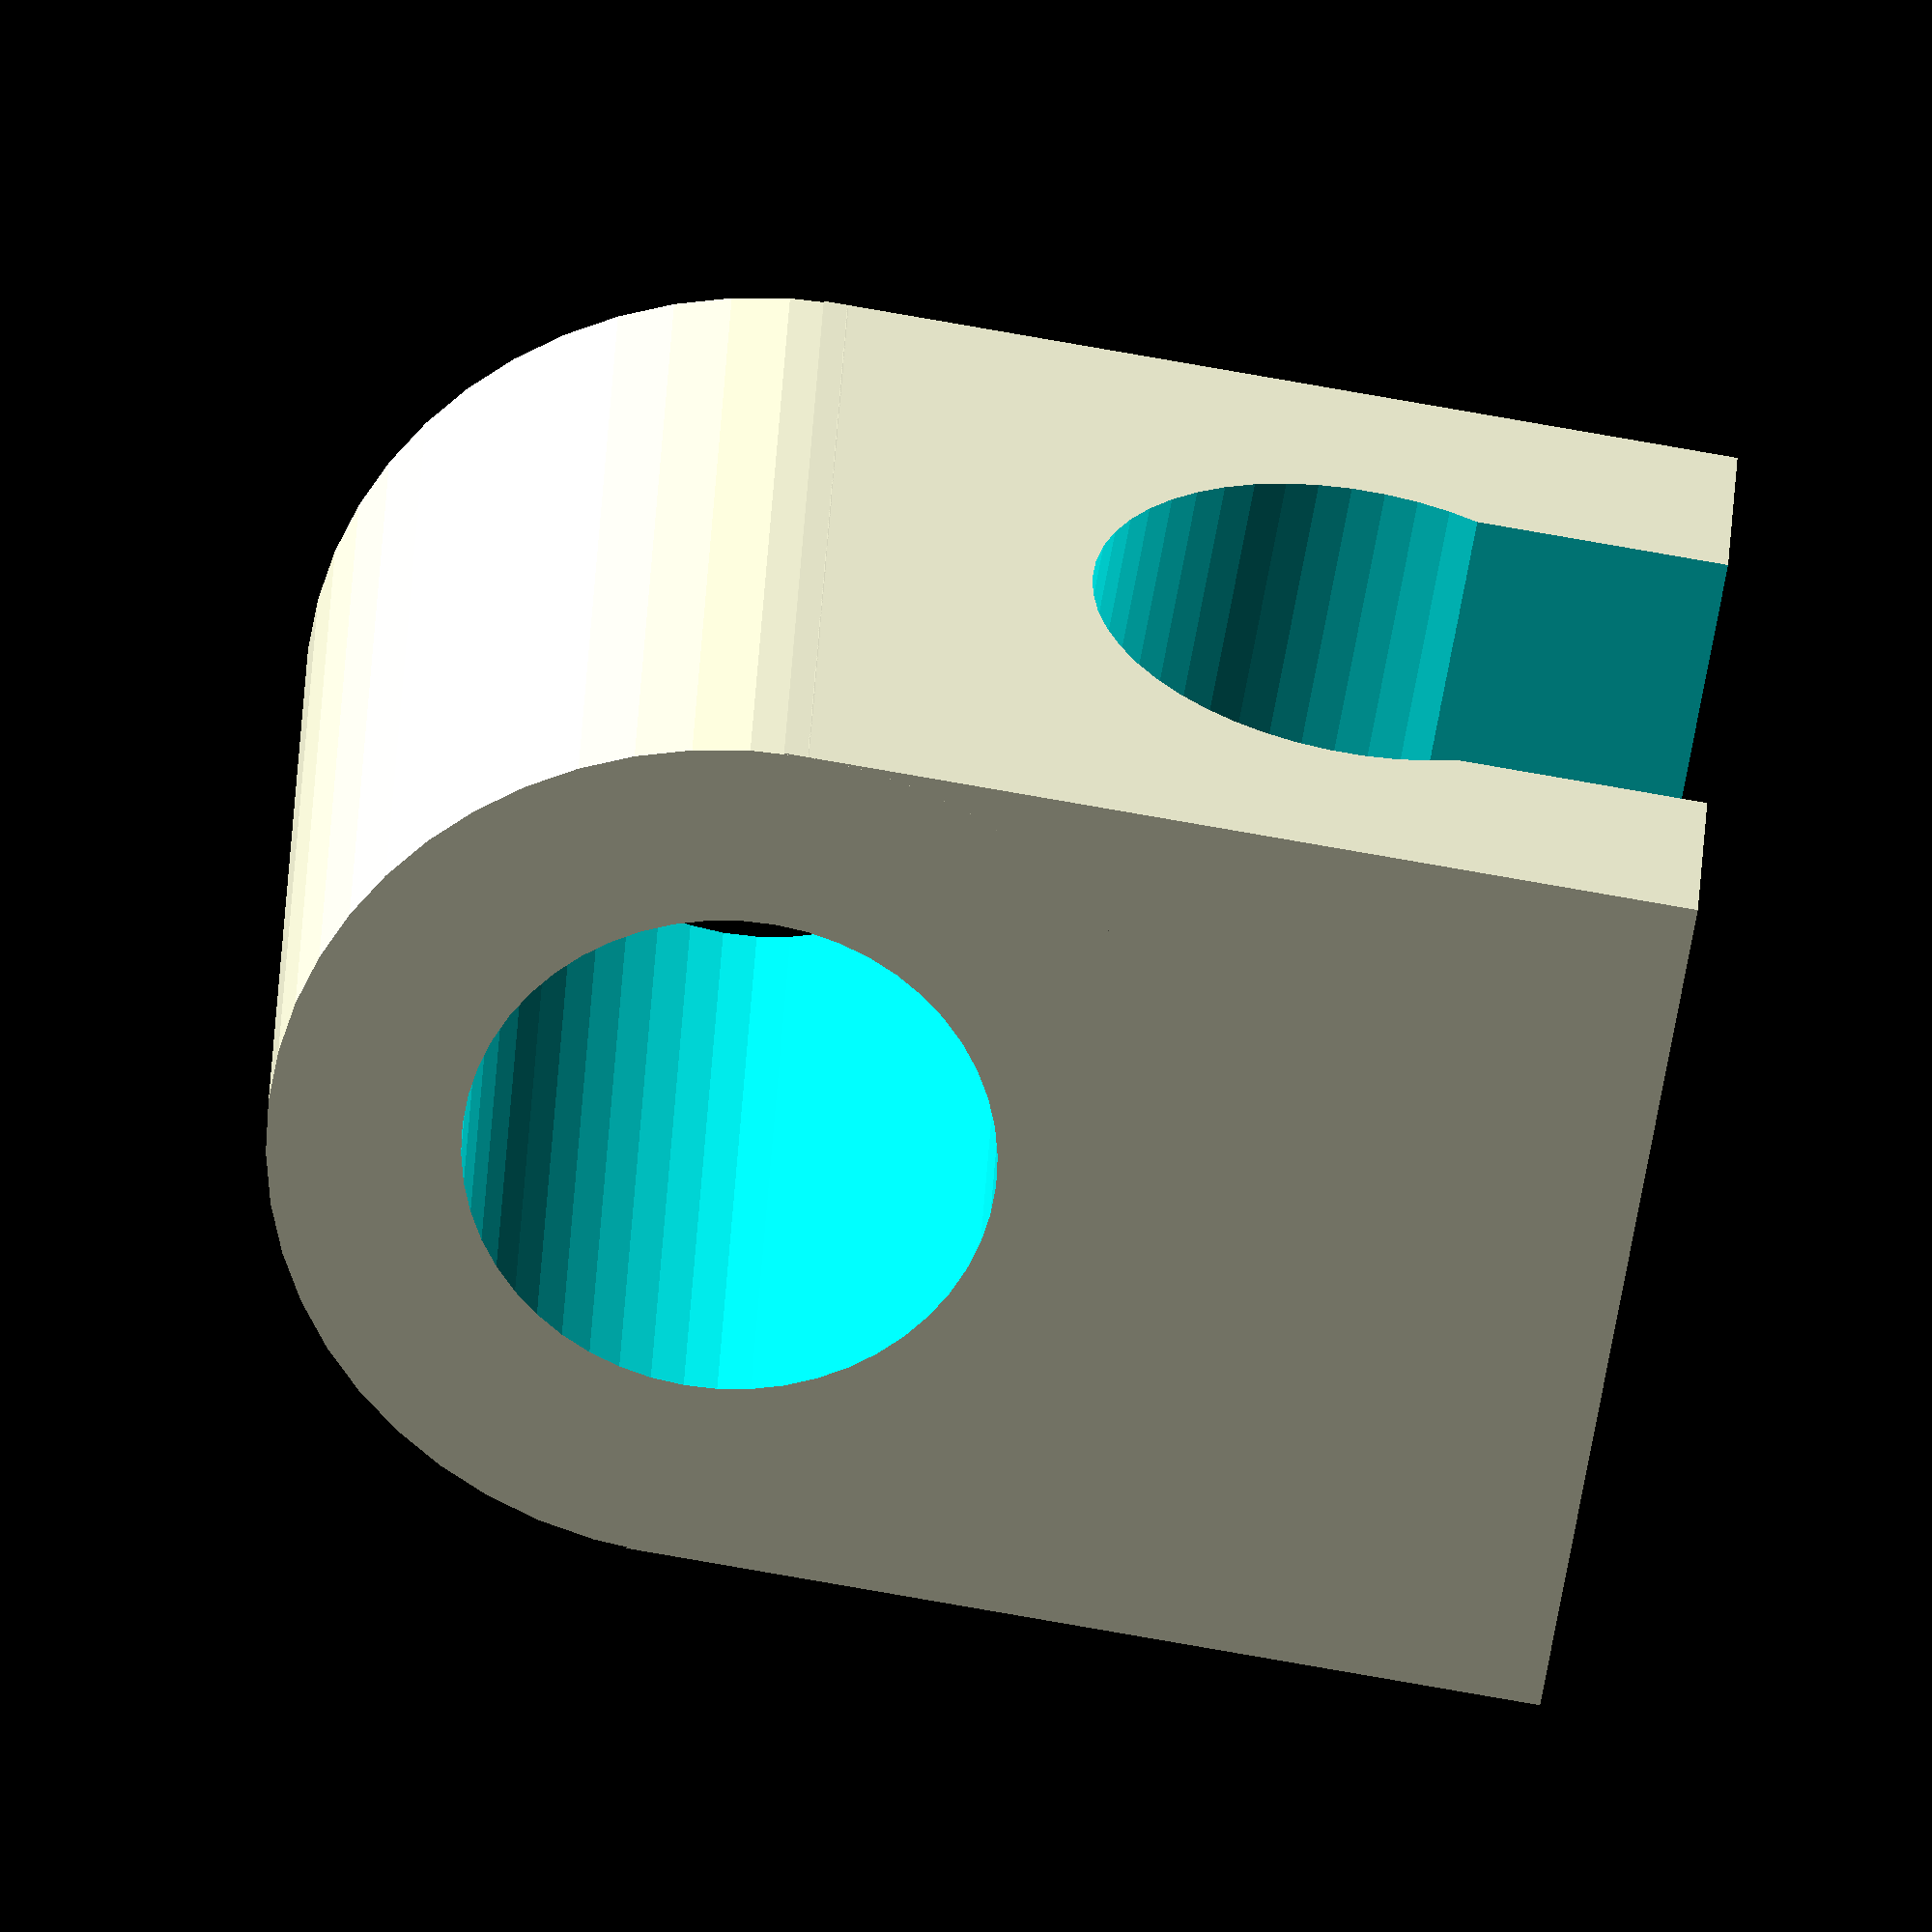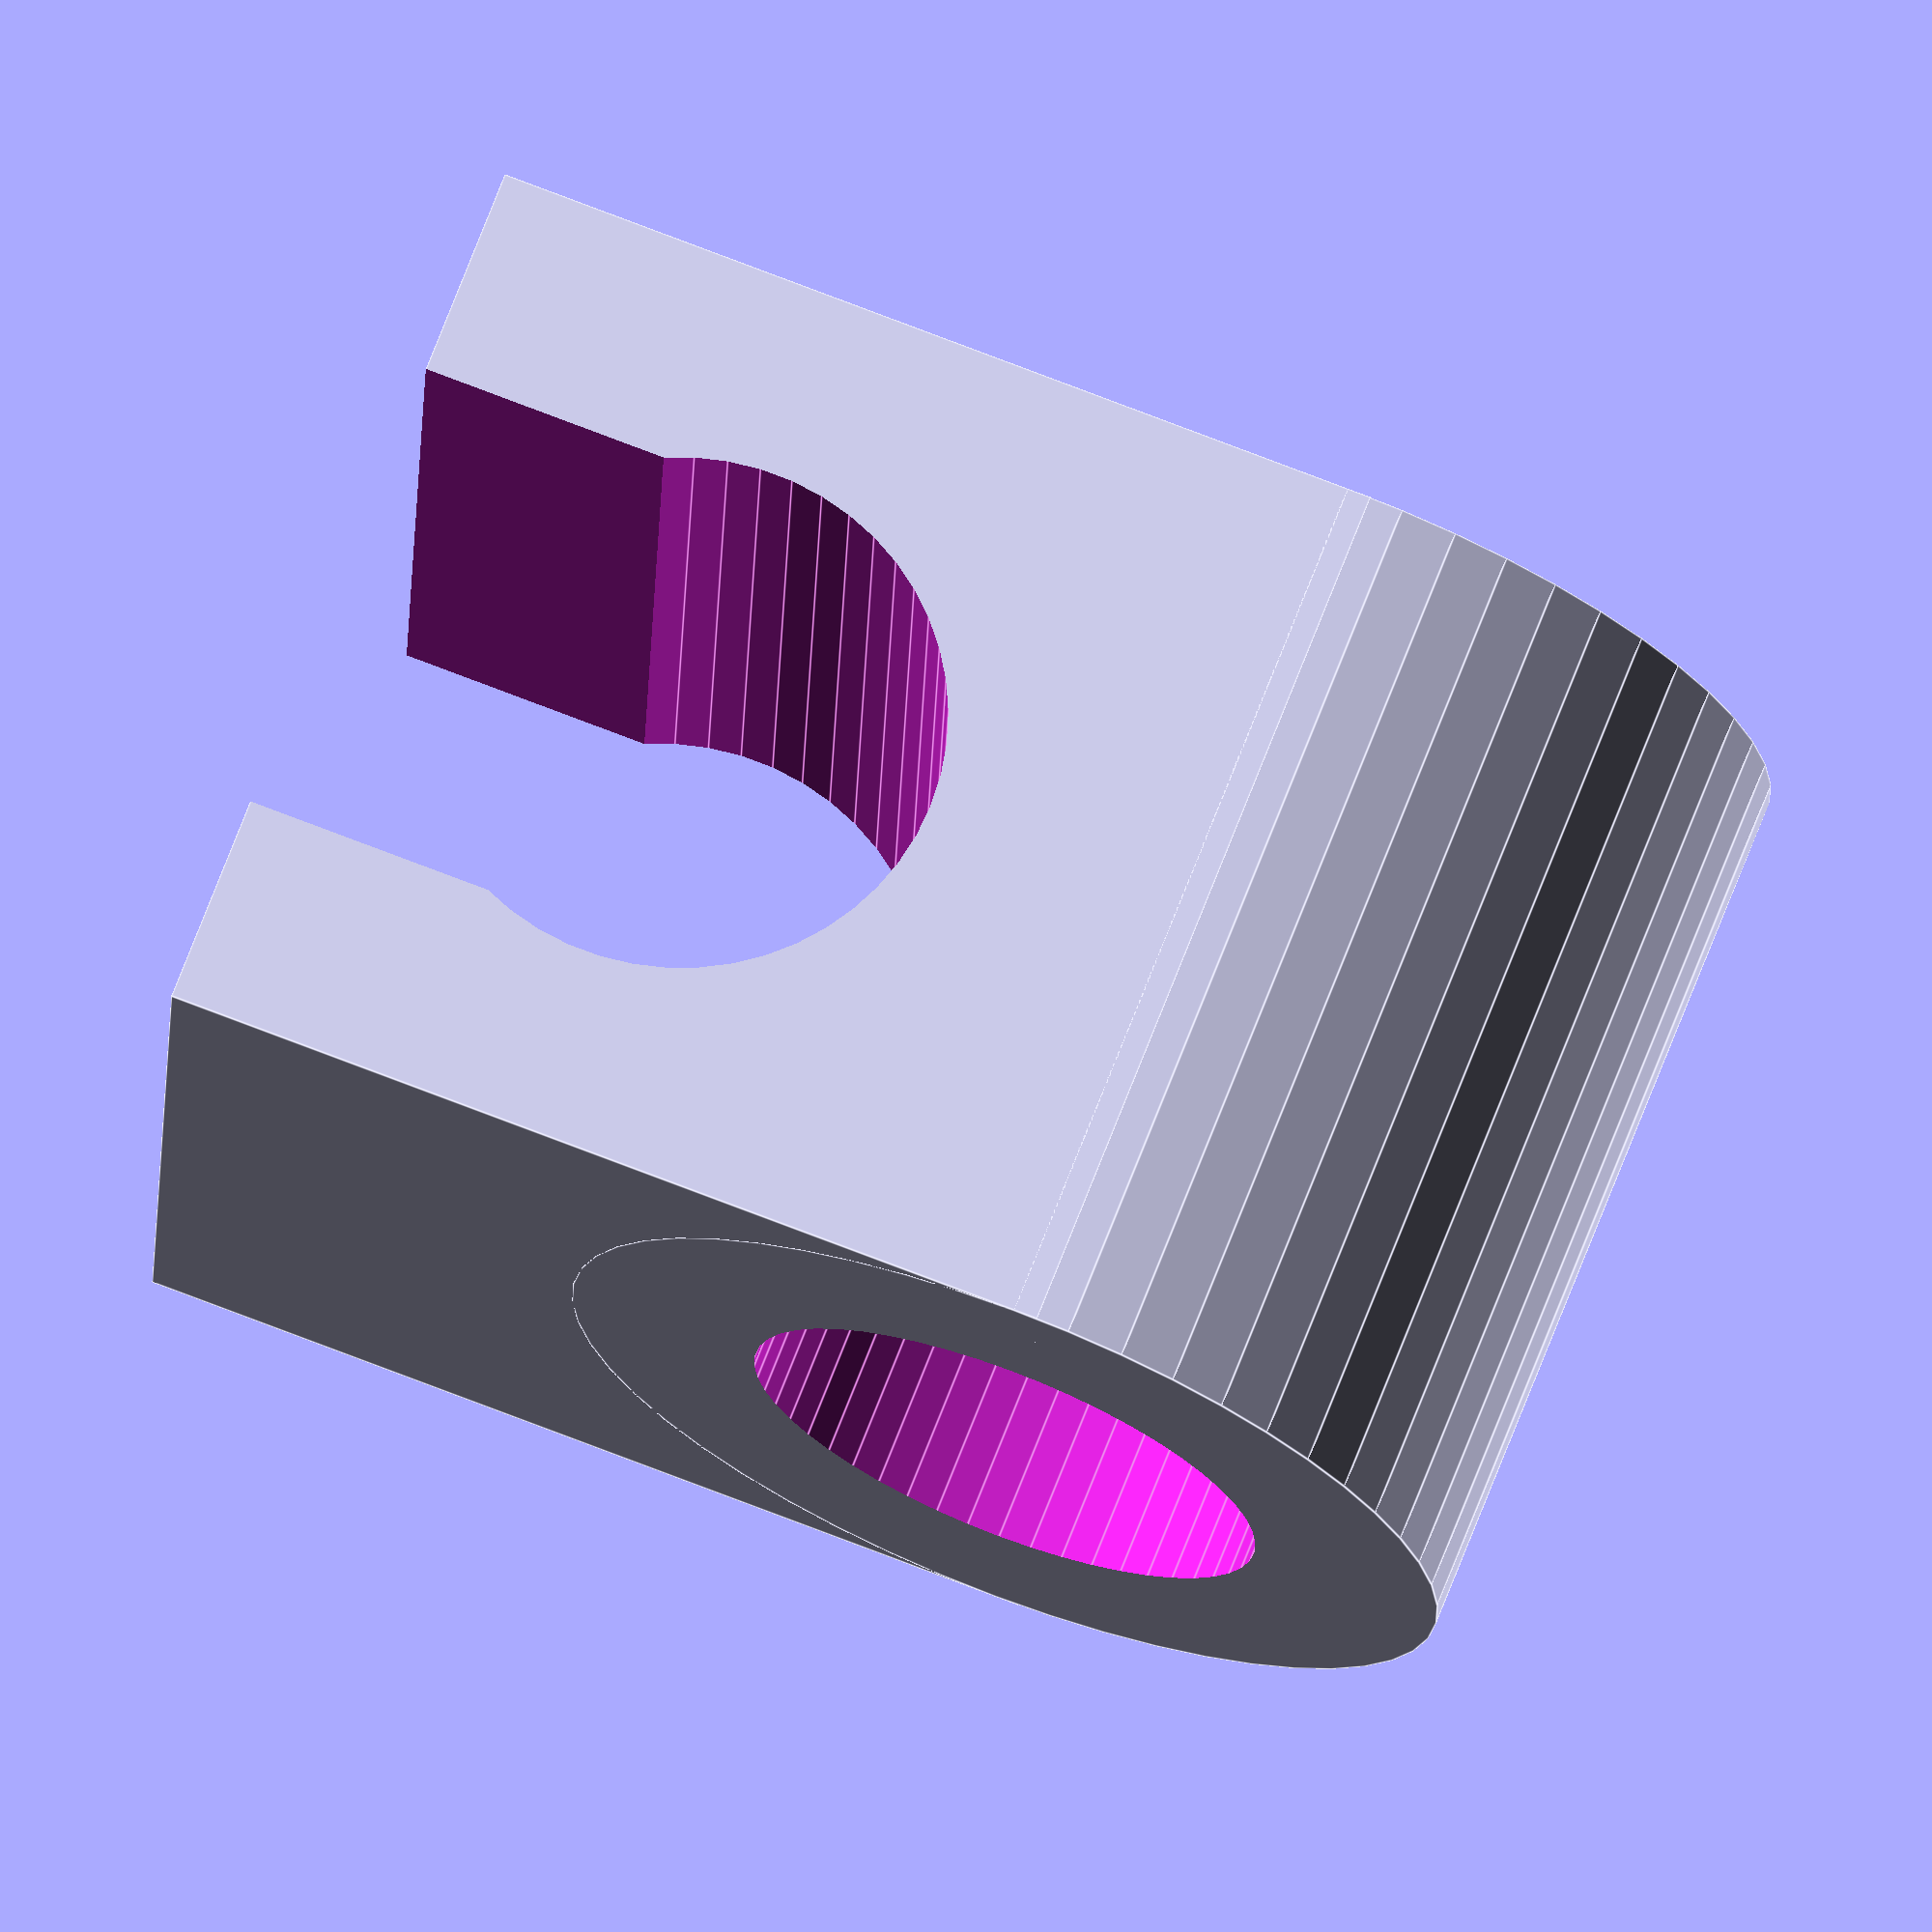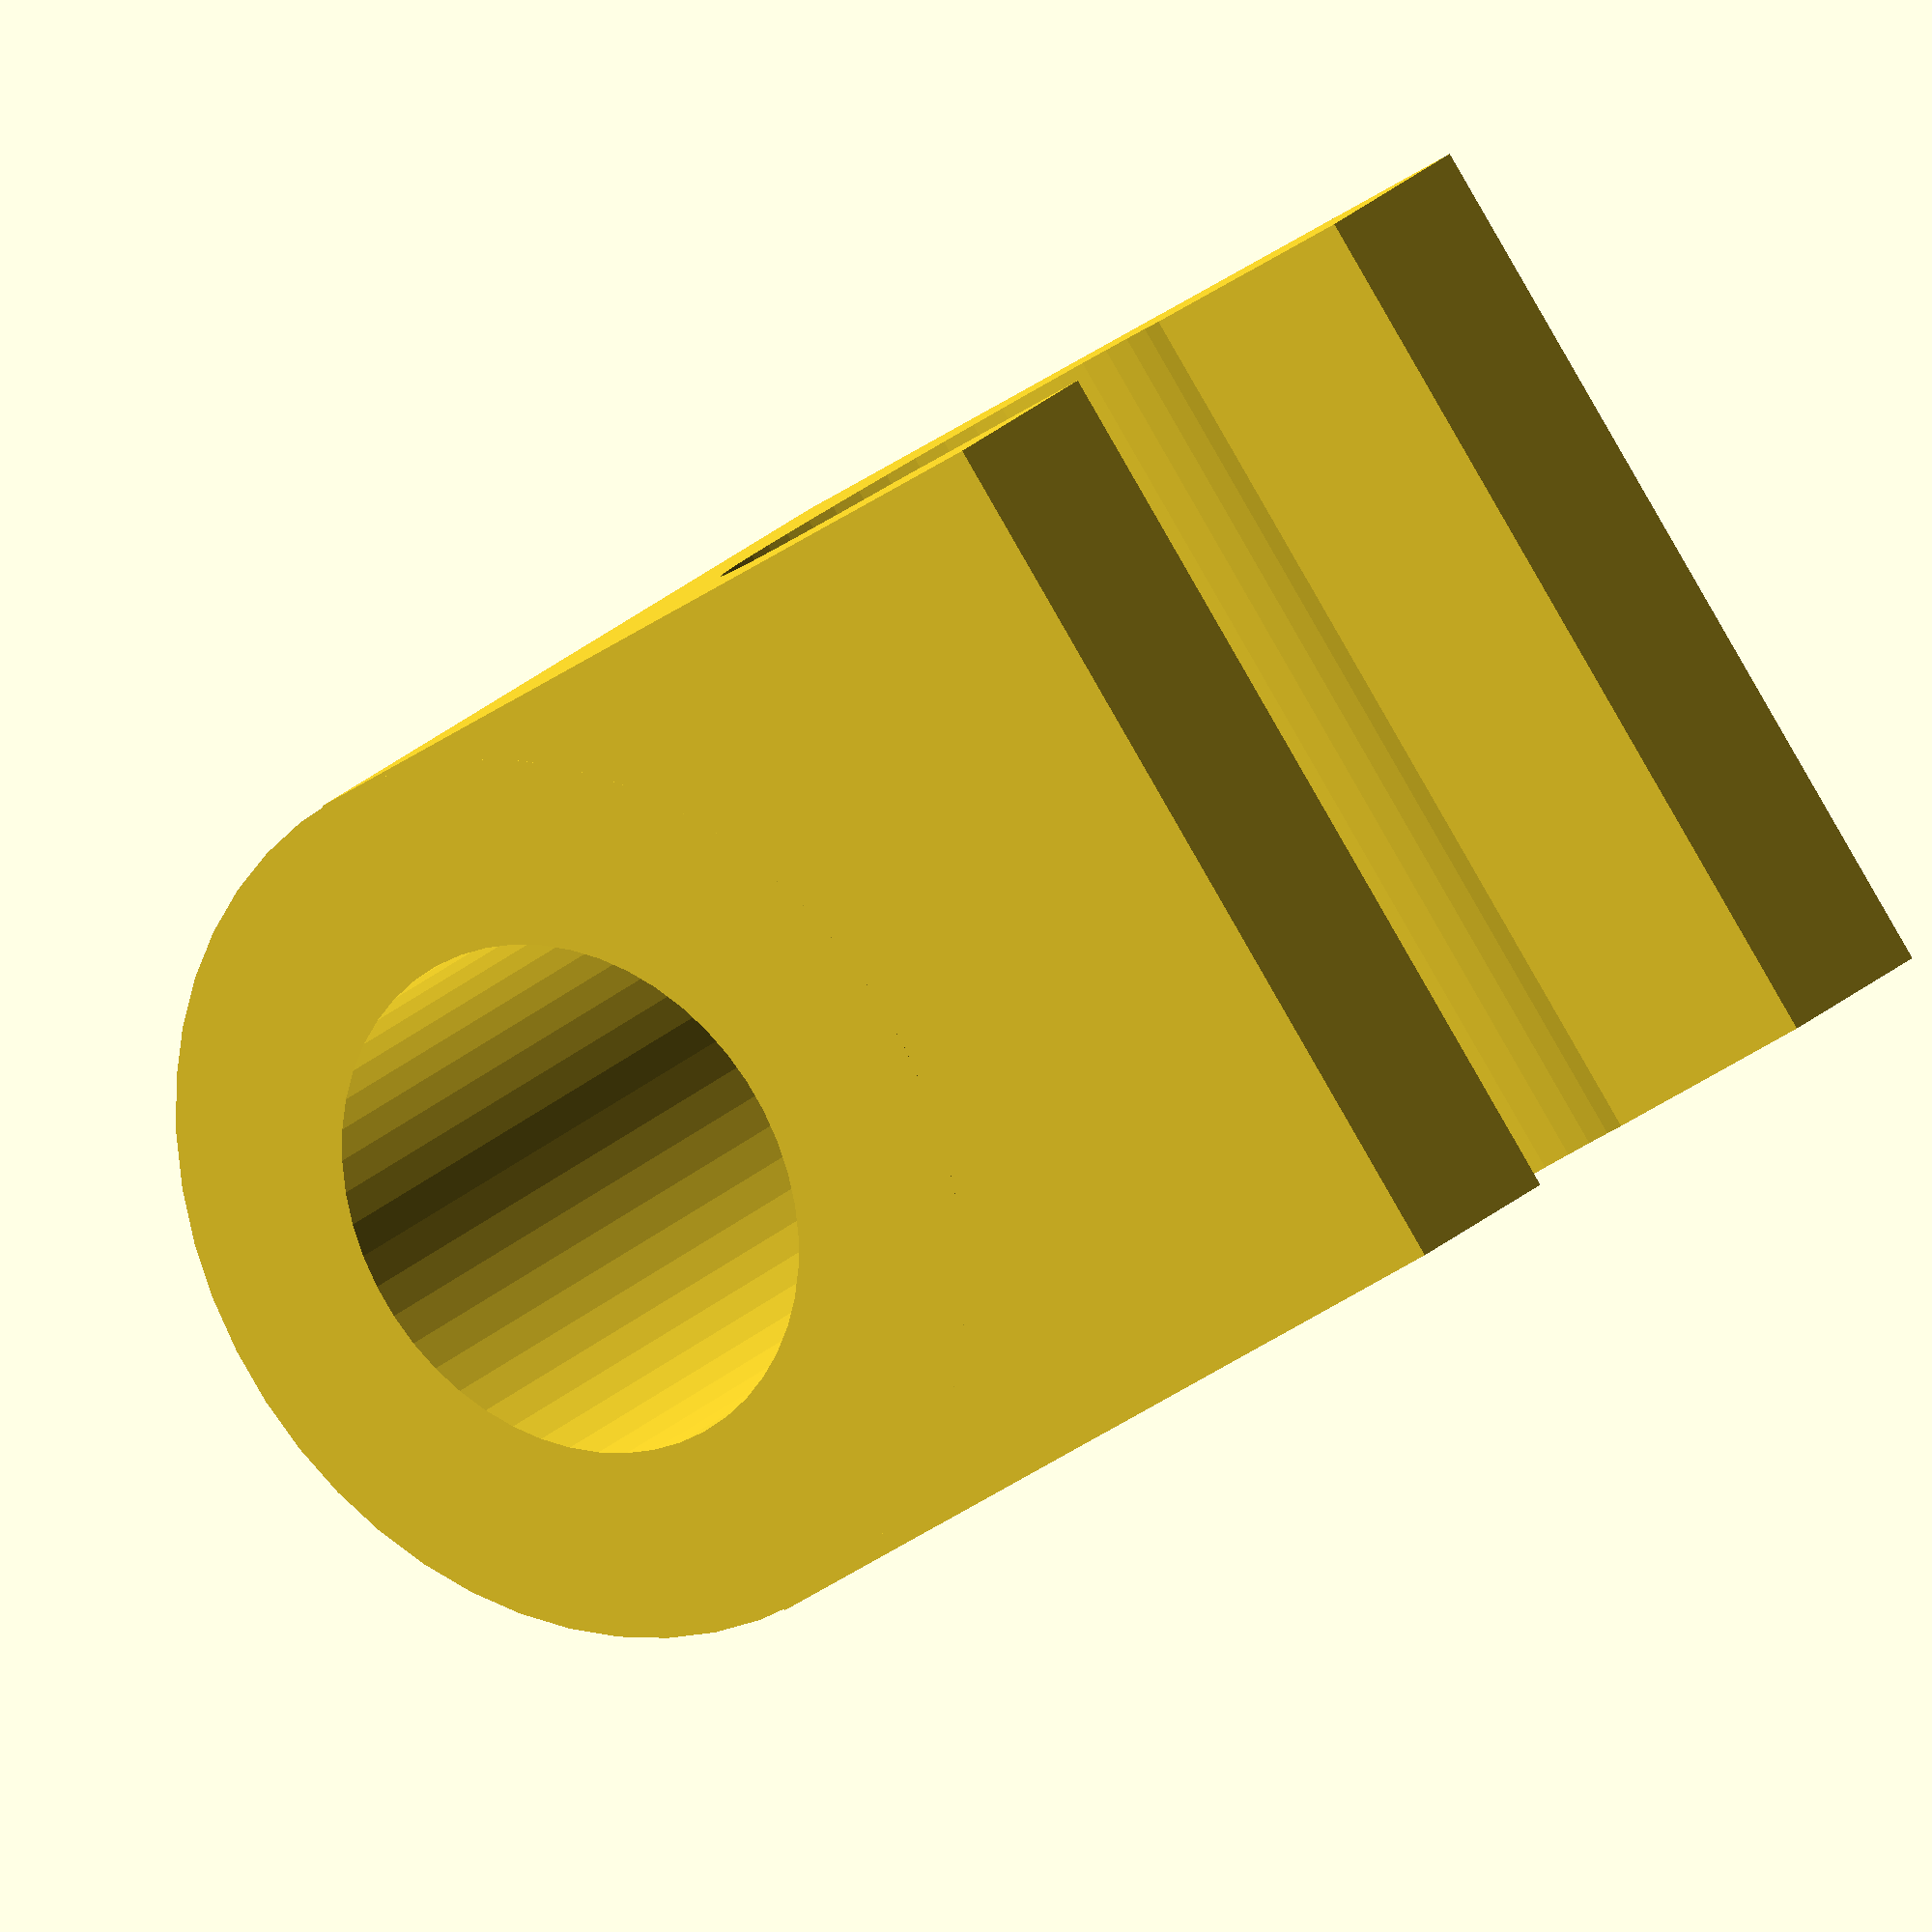
<openscad>
varilla=11;
pared=4;

difference(){
	union(){
	translate ([0,0,varilla/2+pared*2-2]) cube([varilla+2*pared,varilla+2*pared,varilla+pared*2],center=true);
	translate ([0,0,varilla+varilla/2+pared]) rotate([90,0,0]) cylinder(h=varilla+2*pared, d=varilla+2*pared, center=true, $fn=50);
	}

	union(){
	translate ([0,0,varilla+varilla/2+pared]) rotate([90,0,0]) cylinder(h=30, d=varilla, center=true, $fn=50);
	translate ([0,0,varilla/2+pared]) rotate([0,90,0]) cylinder(h=30, d=varilla, center=true, $fn=50);
	translate ([0,0,varilla/2-1]) cube([30,varilla-1,varilla/2+pared], center=true);
	}
}
</openscad>
<views>
elev=74.7 azim=194.1 roll=79.9 proj=o view=solid
elev=284.9 azim=93.3 roll=291.1 proj=o view=edges
elev=211.9 azim=133.5 roll=43.6 proj=o view=solid
</views>
